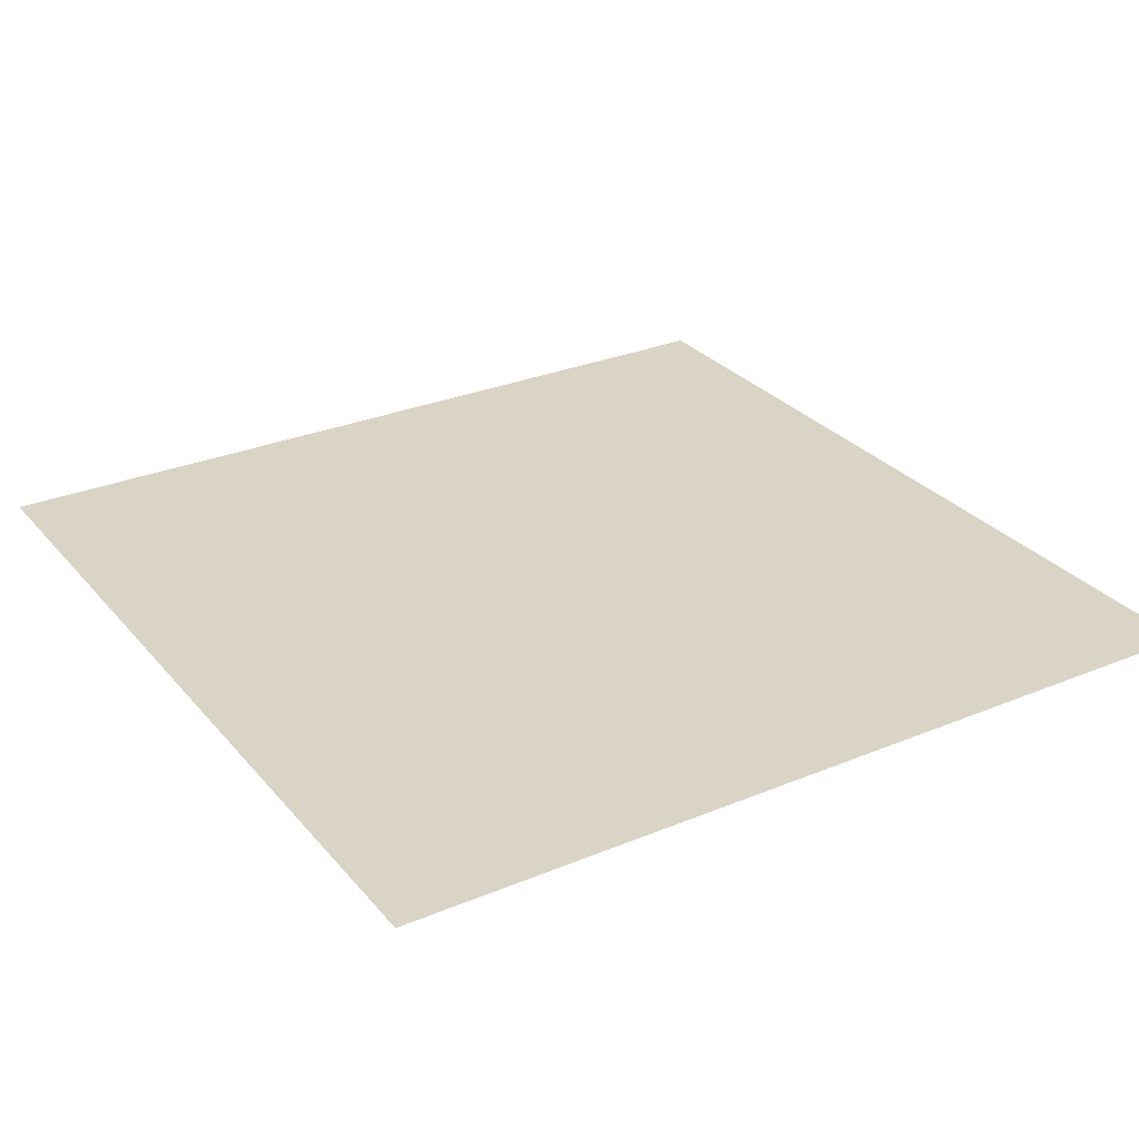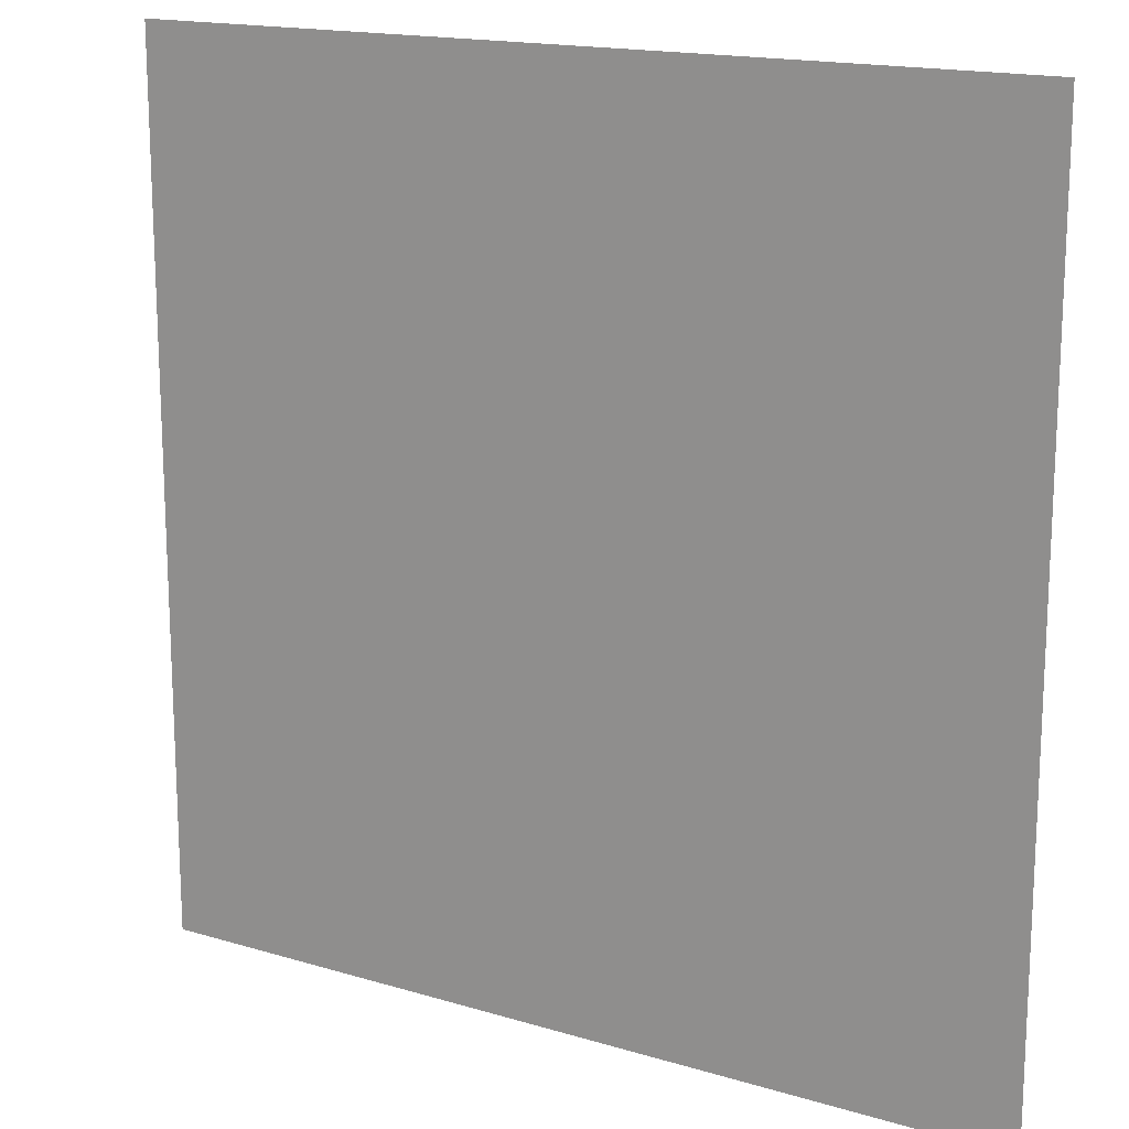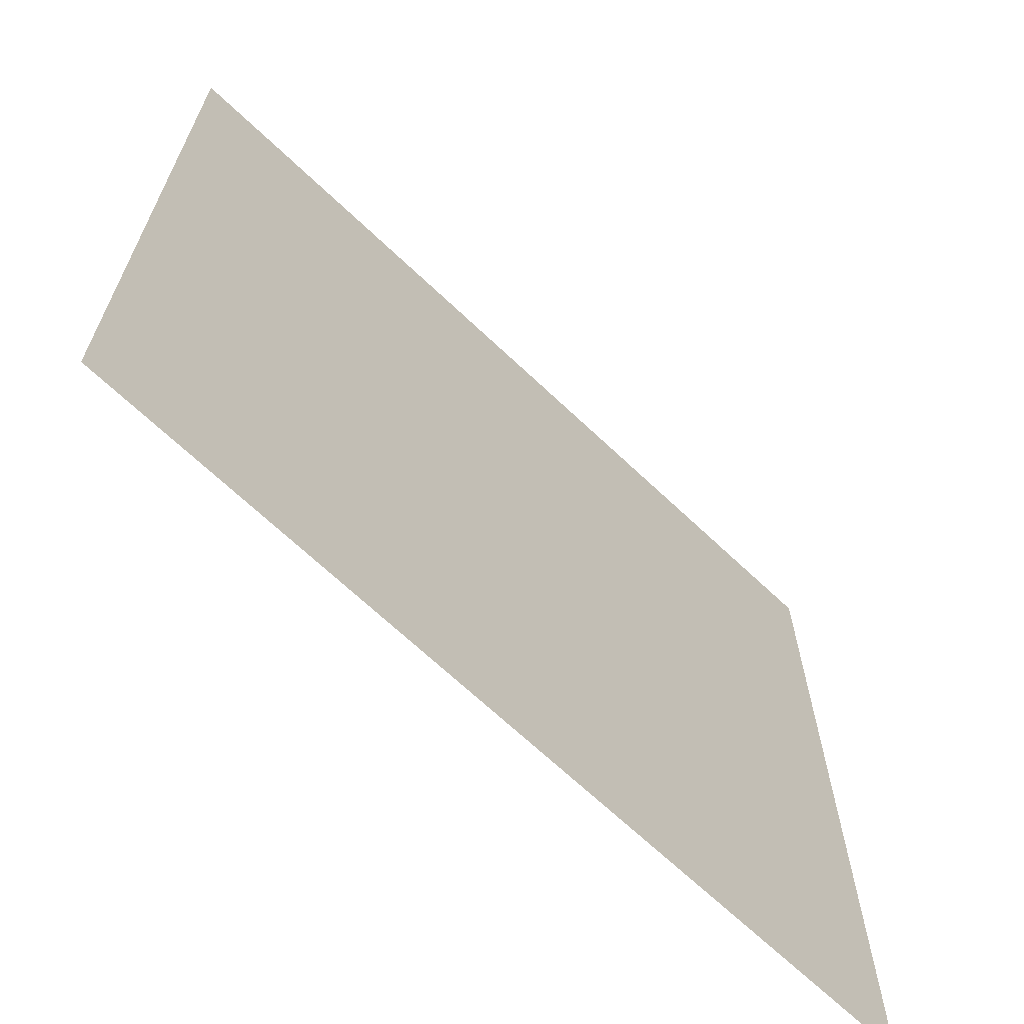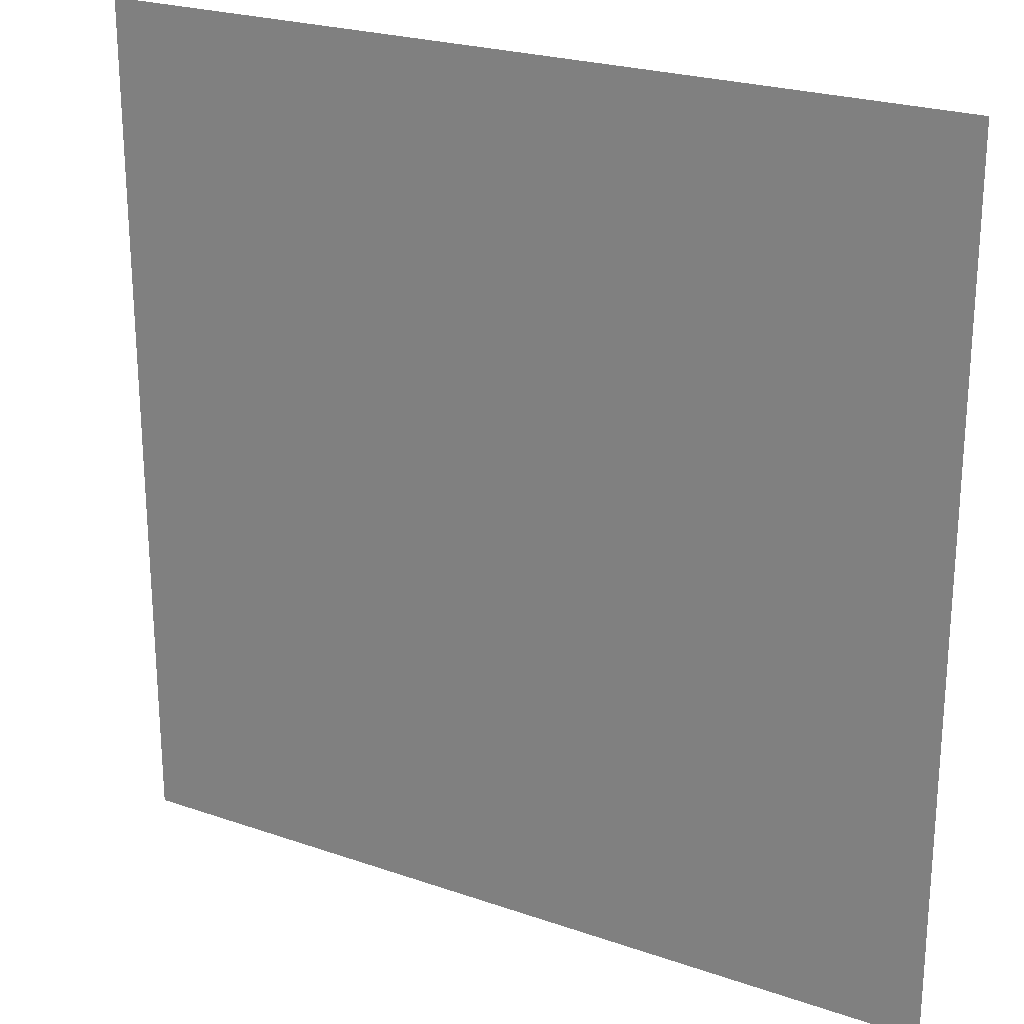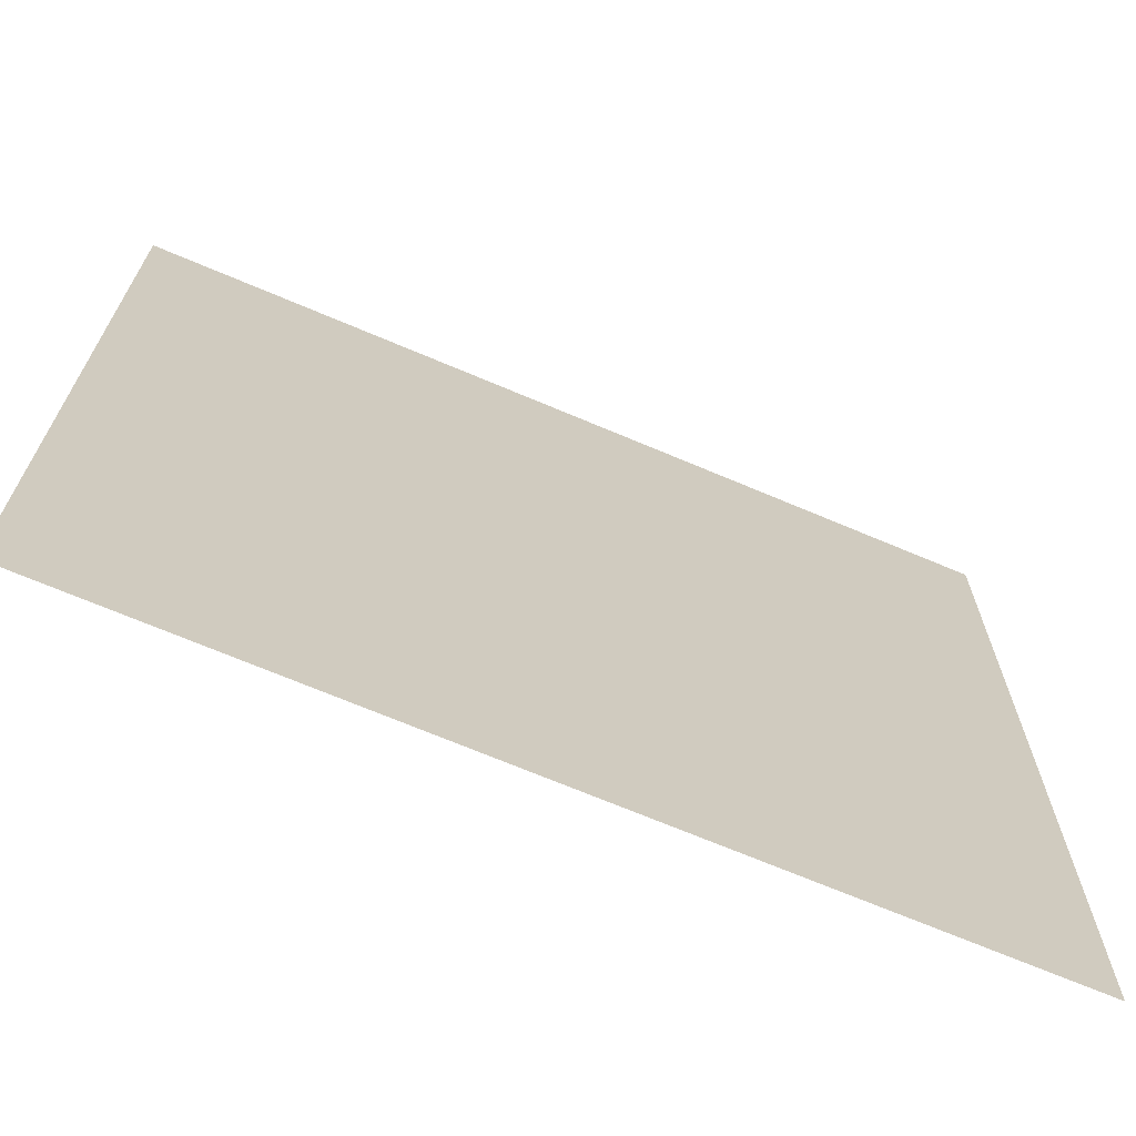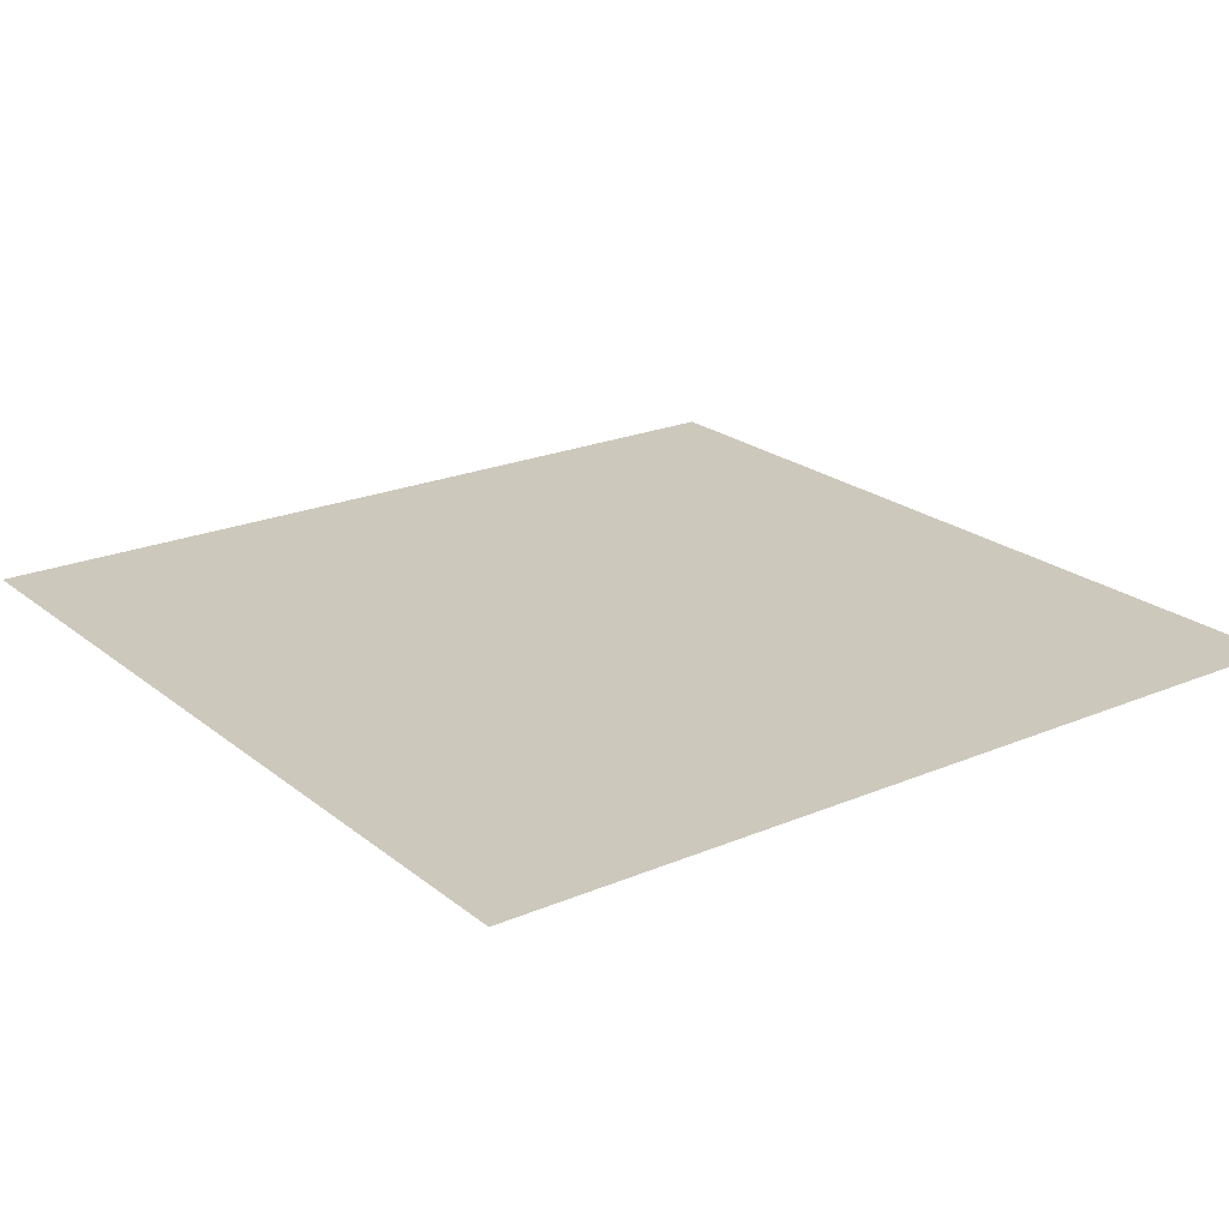
<metadata>
{"format":"obj","ext":"obj","renderer":"f3d","projection":"perspective","resolution":1024,"background":"white","views":[{"elev":28.9,"azim":-31.8,"up":"+Y"},{"elev":16.3,"azim":-148.3,"up":"+Z"},{"elev":-67.4,"azim":136.4,"up":"+Z"},{"elev":23.5,"azim":30.3,"up":"+Z"},{"elev":-69.5,"azim":157.0,"up":"+Z"},{"elev":22.1,"azim":-126.4,"up":"+Y"}]}
</metadata>
<code>
o Plane.002
v 5 -2e-06 5
v 5 2e-06 -5
v -5 2e-06 -5
v -5 -2e-06 5
f 1 2 3
f 4 1 3

</code>
